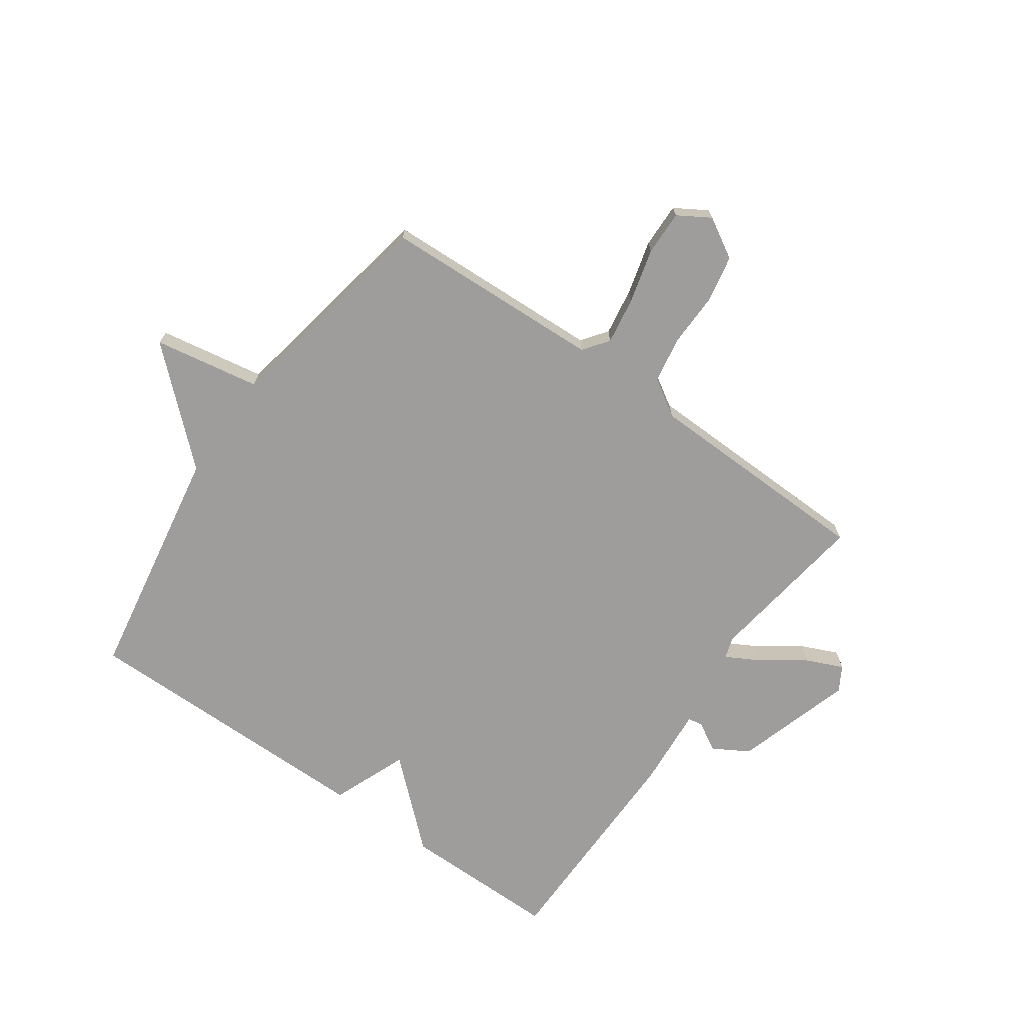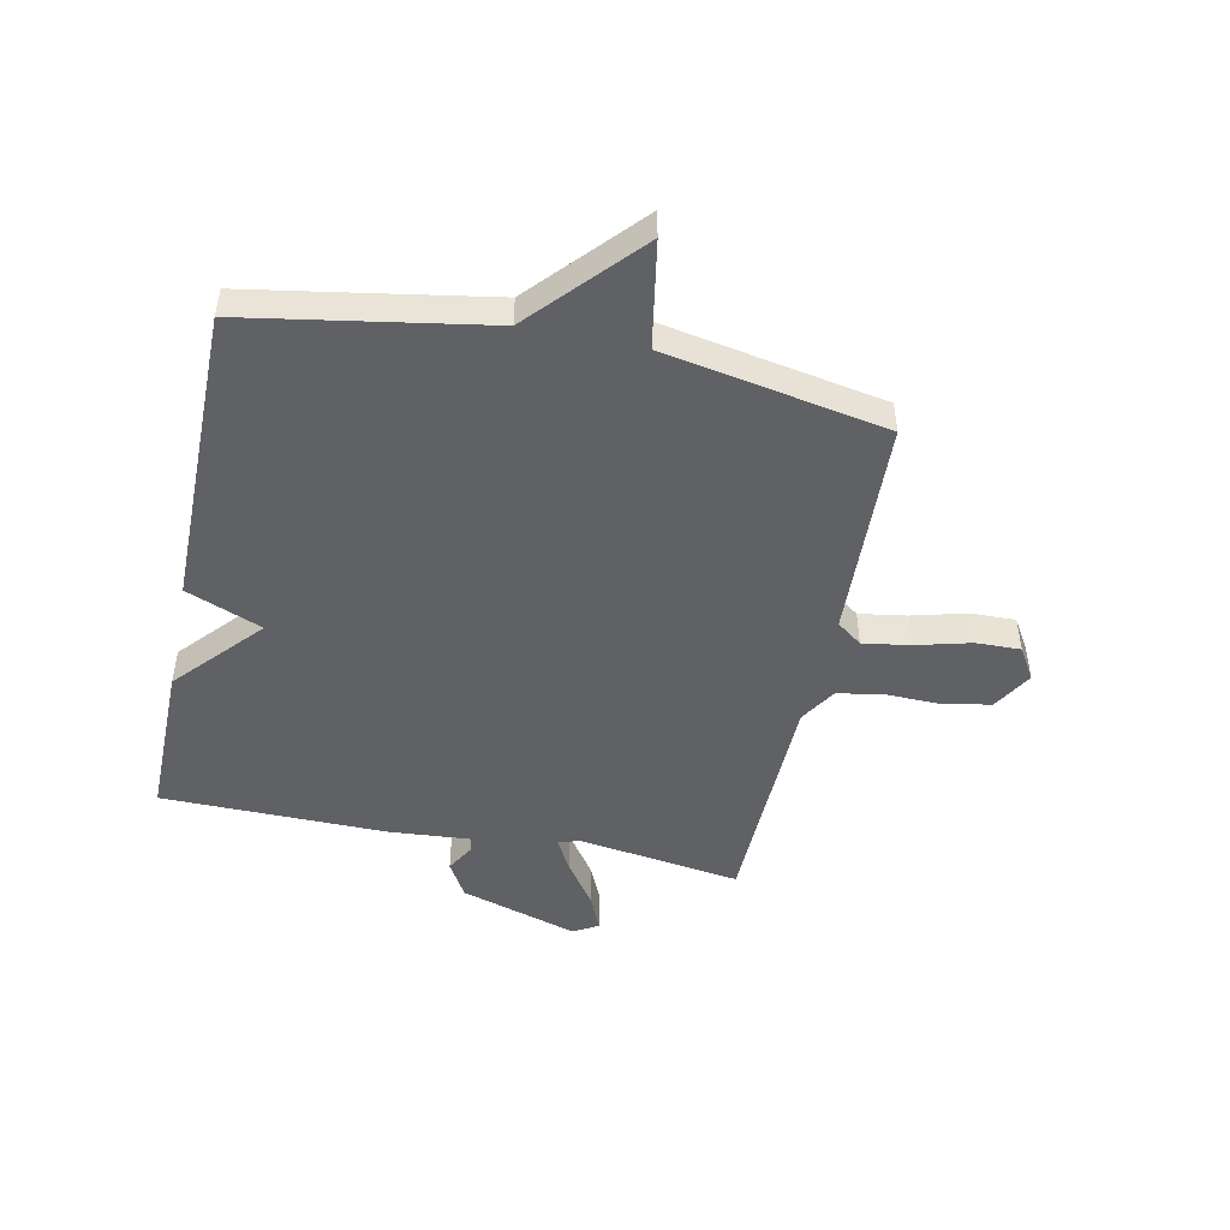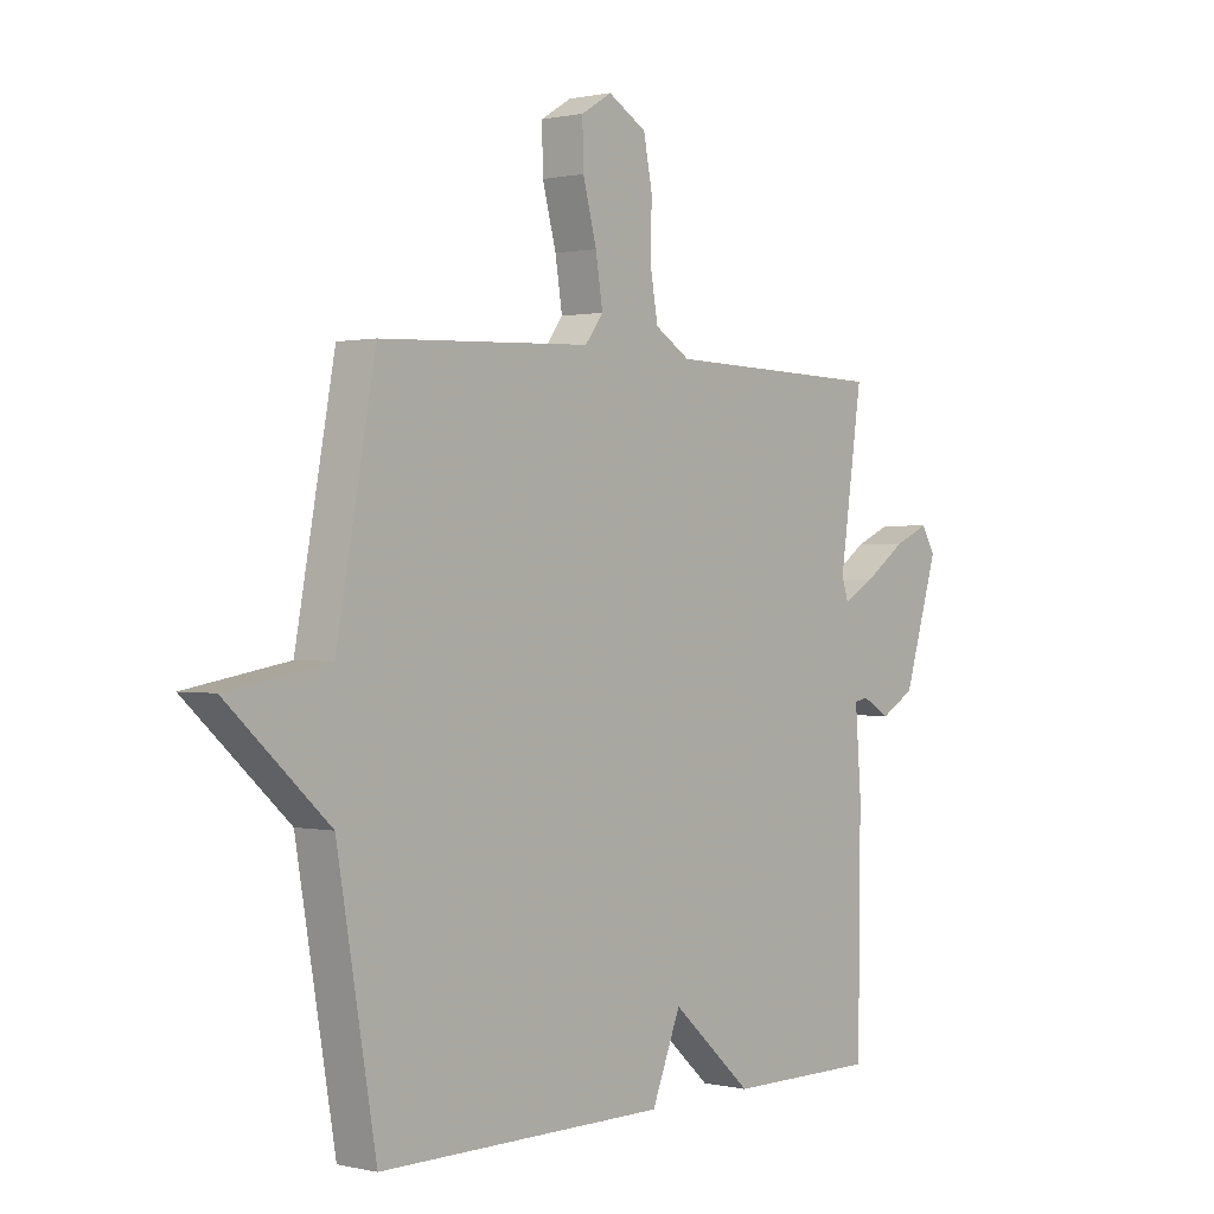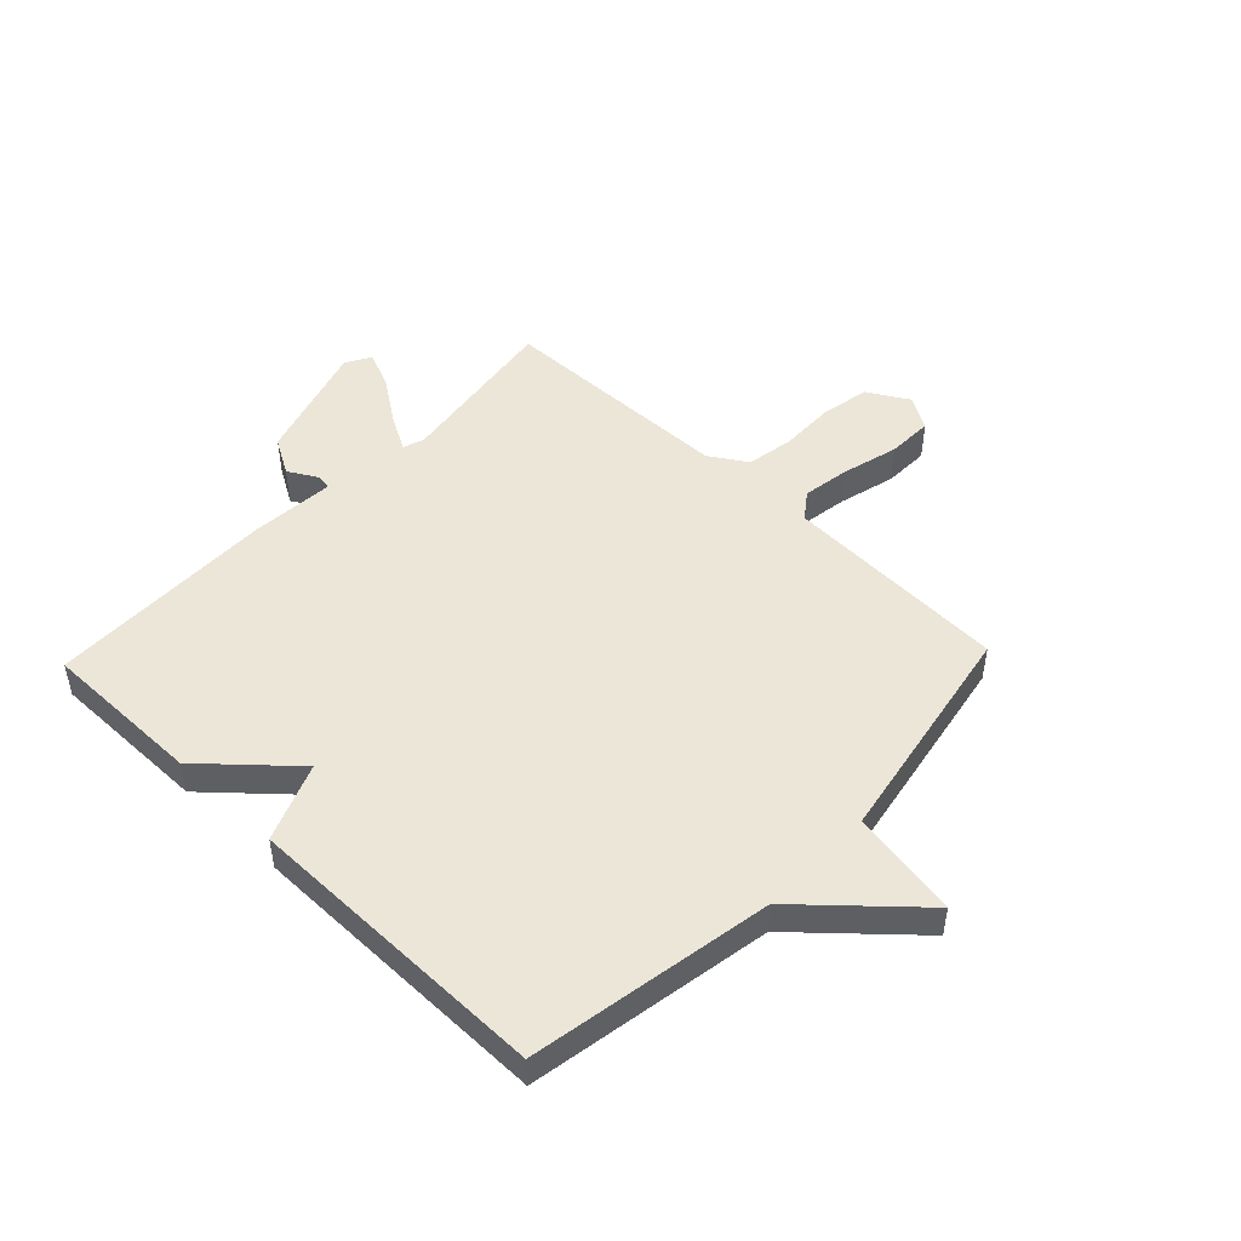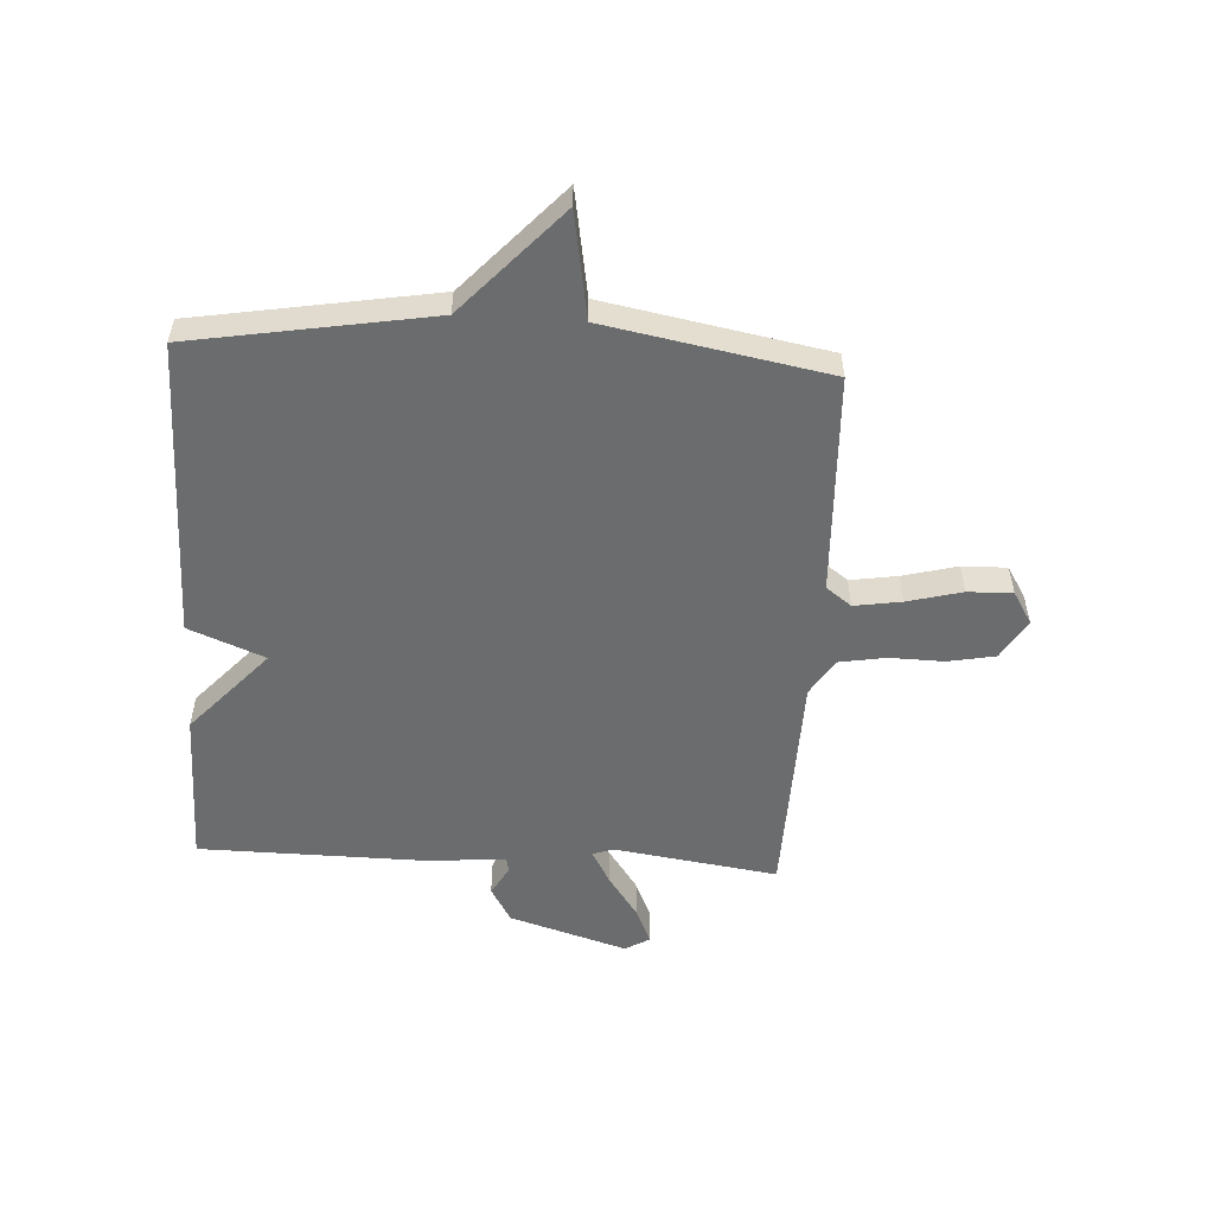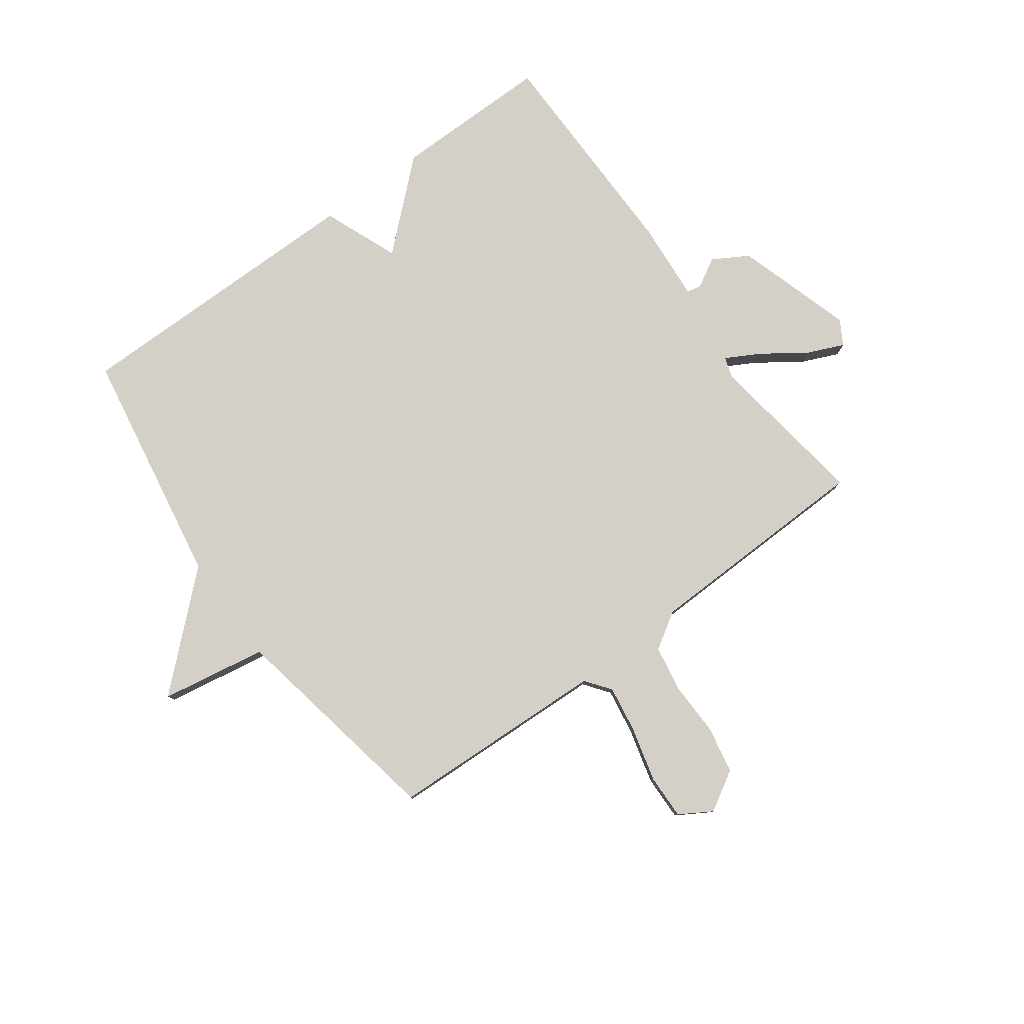
<metadata>
{"format":"obj","ext":"obj","renderer":"f3d","projection":"perspective","resolution":1024,"background":"white","views":[{"elev":-70.6,"azim":-35.1,"up":"+Y"},{"elev":-48.0,"azim":-101.8,"up":"+Y"},{"elev":0.6,"azim":-49.9,"up":"+Z"},{"elev":48.9,"azim":-136.3,"up":"+Y"},{"elev":-53.6,"azim":-93.4,"up":"+Y"},{"elev":80.0,"azim":-36.2,"up":"+Y"}]}
</metadata>
<code>
v -0.5 0.07 0.5
v -0.115 0.07 0.516
v -0.082 0.07 0.56
v -0.095 0.07 0.642
v -0.12 0.07 0.737
v -0.122 0.07 0.815
v -0.066 0.07 0.849
v 0.004 0.07 0.808
v 0.02 0.07 0.726
v 0.018 0.07 0.631
v 0.032 0.07 0.55
v 0.096 0.07 0.51
v 0.5 0.07 0.5
v 0.459 0.07 0.216
v 0.471 0.07 0.179
v 0.529 0.07 0.211
v 0.605 0.07 0.264
v 0.669 0.07 0.292
v 0.694 0.07 0.249
v 0.631 0.07 0.044
v 0.569 0.07 0.008
v 0.518 0.07 0.037
v 0.493 0.07 0.032
v 0.504 0.07 -0.109
v 0.5 0.07 -0.5
v 0.225 0.07 -0.499
v 0.078 0.07 -0.367
v 0.025 0.07 -0.499
v -0.5 0.07 -0.5
v -0.571 0.07 -0.085
v -0.756 0.07 0.083
v -0.571 0.07 0.115
v -0.5 0 0.5
v -0.115 0 0.516
v -0.082 0 0.56
v -0.095 0 0.642
v -0.12 0 0.737
v -0.122 0 0.815
v -0.066 0 0.849
v 0.004 0 0.808
v 0.02 0 0.726
v 0.018 0 0.631
v 0.032 0 0.55
v 0.096 0 0.51
v 0.5 0 0.5
v 0.459 0 0.216
v 0.471 0 0.179
v 0.529 0 0.211
v 0.605 0 0.264
v 0.669 0 0.292
v 0.694 0 0.249
v 0.631 0 0.044
v 0.569 0 0.008
v 0.518 0 0.037
v 0.493 0 0.032
v 0.504 0 -0.109
v 0.5 0 -0.5
v 0.225 0 -0.499
v 0.078 0 -0.367
v 0.025 0 -0.499
v -0.5 0 -0.5
v -0.571 0 -0.085
v -0.756 0 0.083
v -0.571 0 0.115
f 30 31 32
f 32 1 2
f 30 32 2
f 29 30 2
f 28 29 2
f 27 28 2
f 27 2 3
f 26 27 3
f 25 26 3
f 24 25 3
f 23 24 3
f 22 23 3 4
f 20 21 22
f 19 20 22
f 18 19 22
f 17 18 22
f 16 17 22
f 15 16 22
f 15 22 4
f 14 15 4
f 12 13 14
f 11 12 14
f 11 14 4
f 5 6 7
f 4 5 7
f 11 4 7
f 10 11 7
f 7 8 9 10
f 64 63 62
f 34 33 64
f 34 64 62
f 34 62 61
f 34 61 60
f 34 60 59
f 35 34 59
f 35 59 58
f 35 58 57
f 35 57 56
f 35 56 55
f 36 35 55 54
f 54 53 52
f 54 52 51
f 54 51 50
f 54 50 49
f 54 49 48
f 54 48 47
f 36 54 47
f 36 47 46
f 46 45 44
f 46 44 43
f 36 46 43
f 39 38 37
f 39 37 36
f 39 36 43
f 39 43 42
f 42 41 40 39
f 1 33 34 2
f 2 34 35 3
f 3 35 36 4
f 4 36 37 5
f 5 37 38 6
f 6 38 39 7
f 7 39 40 8
f 8 40 41 9
f 9 41 42 10
f 10 42 43 11
f 11 43 44 12
f 12 44 45 13
f 13 45 46 14
f 14 46 47 15
f 15 47 48 16
f 16 48 49 17
f 17 49 50 18
f 18 50 51 19
f 19 51 52 20
f 20 52 53 21
f 21 53 54 22
f 22 54 55 23
f 23 55 56 24
f 24 56 57 25
f 25 57 58 26
f 26 58 59 27
f 27 59 60 28
f 28 60 61 29
f 29 61 62 30
f 30 62 63 31
f 31 63 64 32
f 32 64 33 1

</code>
